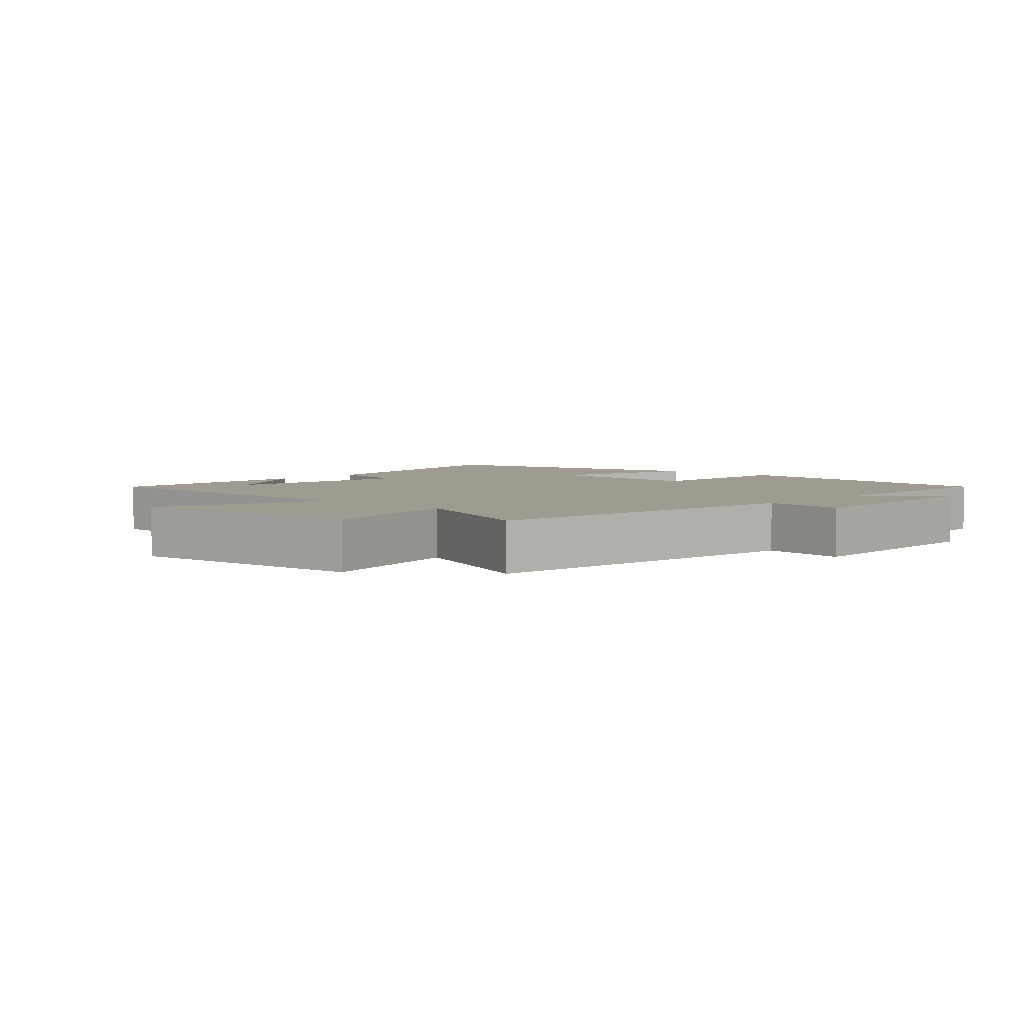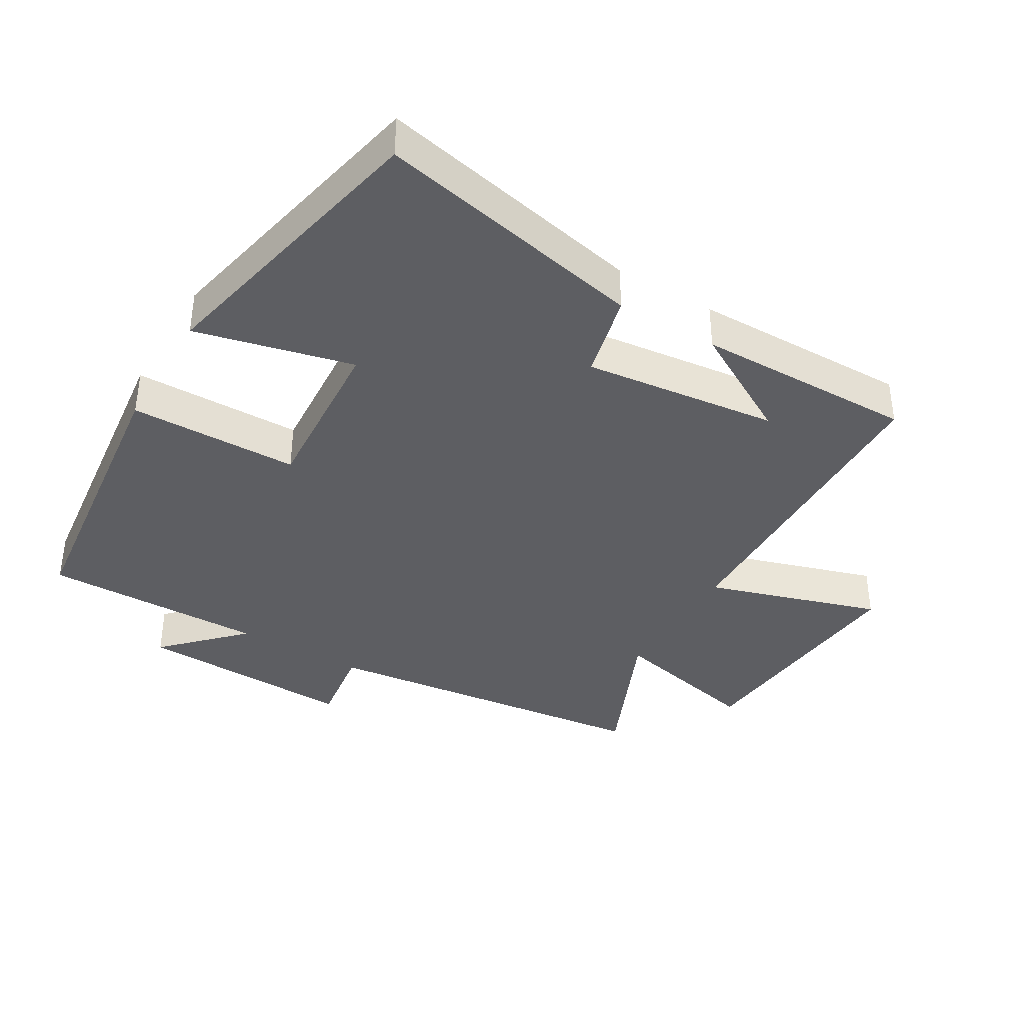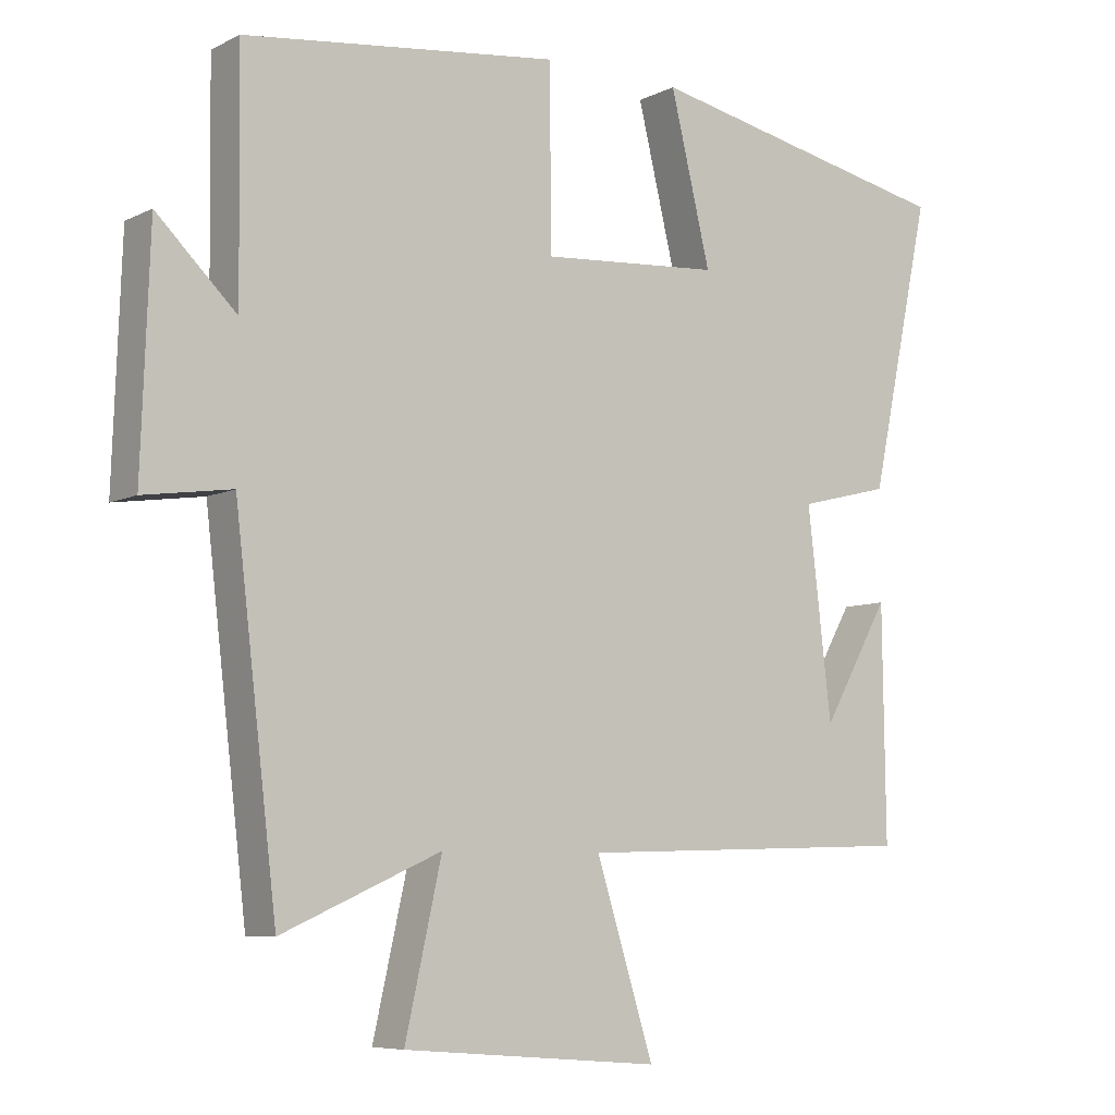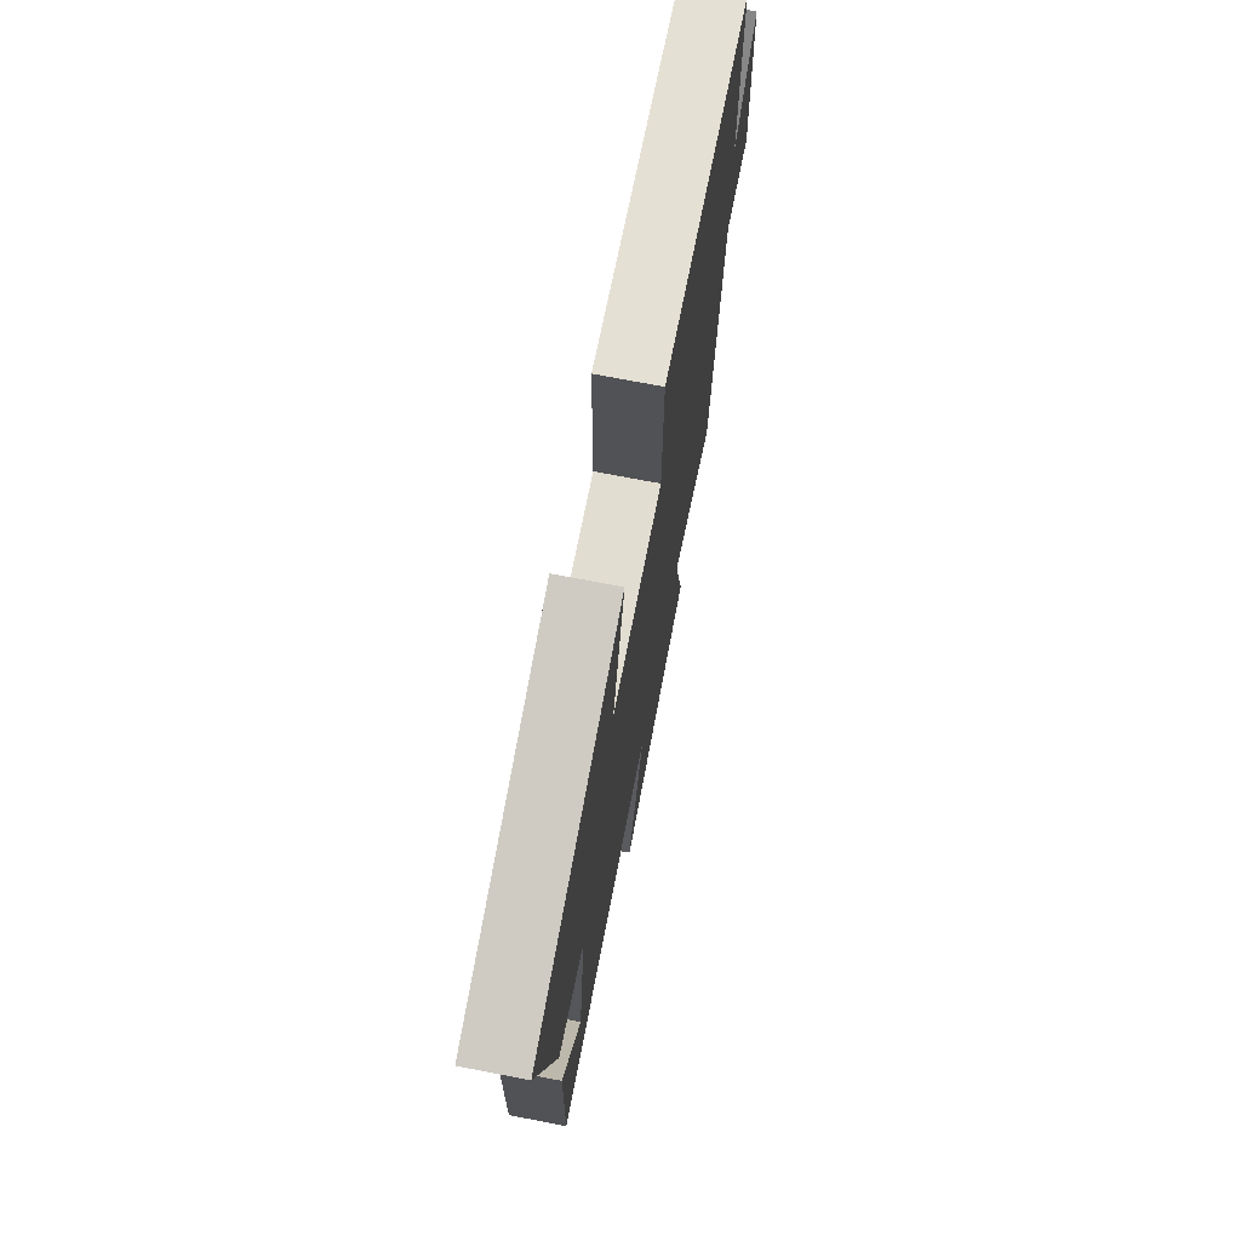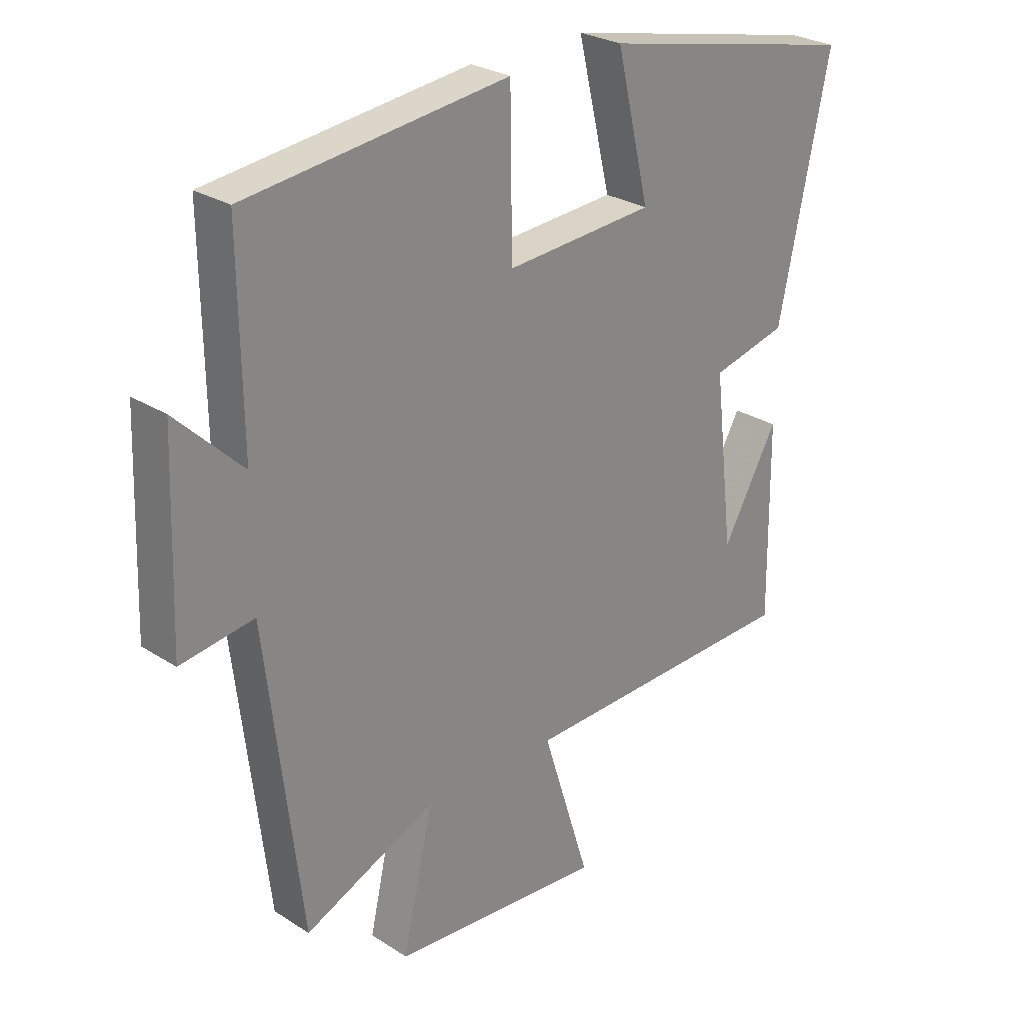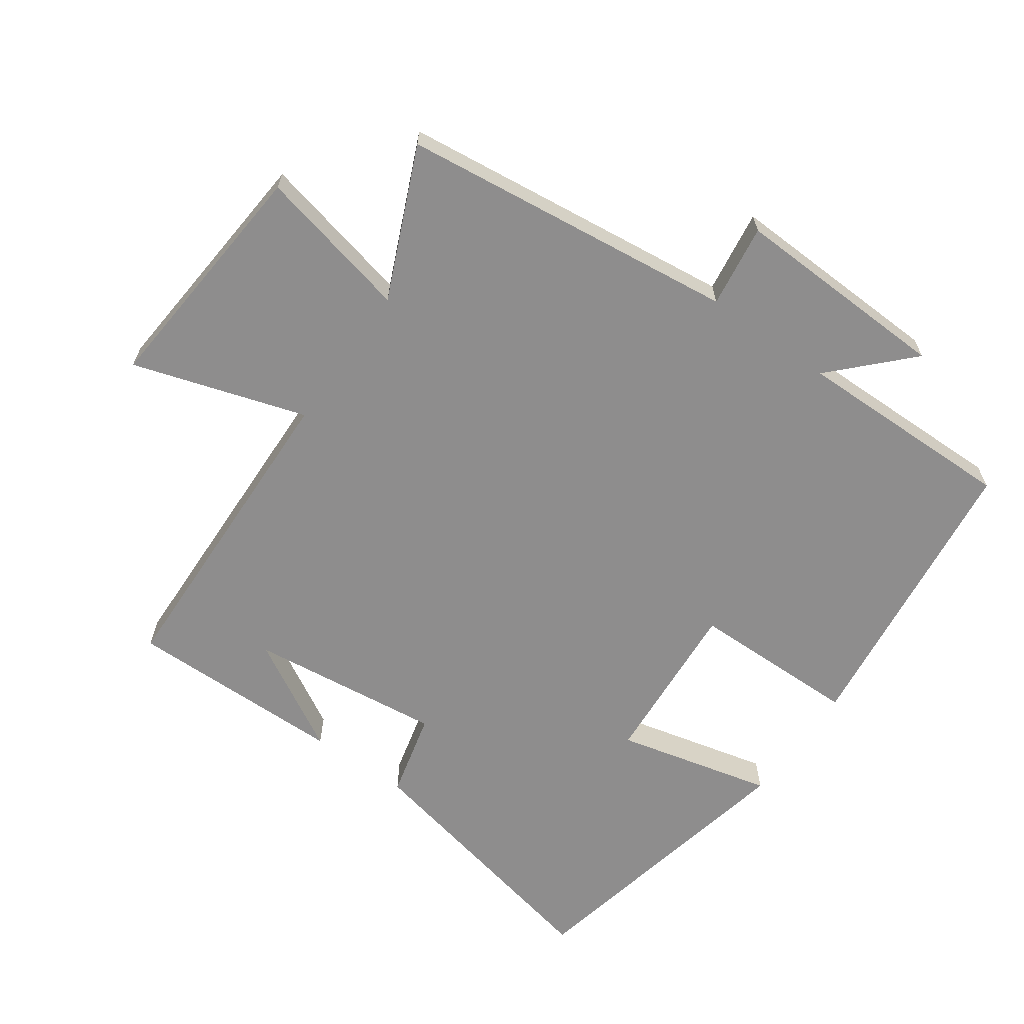
<metadata>
{"format":"obj","ext":"obj","renderer":"f3d","projection":"perspective","resolution":1024,"background":"white","views":[{"elev":4.2,"azim":-137.4,"up":"+Y"},{"elev":-38.3,"azim":59.3,"up":"+Y"},{"elev":-7.2,"azim":-36.1,"up":"+Z"},{"elev":72.6,"azim":100.9,"up":"+Z"},{"elev":26.9,"azim":-45.1,"up":"+Z"},{"elev":-64.7,"azim":-125.3,"up":"+Y"}]}
</metadata>
<code>
v 0.504 0.07 -0.486
v 0.018 0.07 -0.5
v 0.1 0.07 -0.761
v -0.266 0.07 -0.731
v -0.214 0.07 -0.5
v -0.44 0.07 -0.599
v -0.5 0.07 -0.091
v -0.625 0.07 -0.109
v -0.613 0.07 0.221
v -0.5 0.07 0.111
v -0.504 0.07 0.446
v -0.057 0.07 0.5
v -0.054 0.07 0.245
v 0.2 0.07 0.263
v 0.143 0.07 0.5
v 0.587 0.07 0.407
v 0.5 0.07 -0.001
v 0.371 0.07 -0.033
v 0.405 0.07 -0.325
v 0.5 0.07 -0.157
v 0.504 0 -0.486
v 0.018 0 -0.5
v 0.1 0 -0.761
v -0.266 0 -0.731
v -0.214 0 -0.5
v -0.44 0 -0.599
v -0.5 0 -0.091
v -0.625 0 -0.109
v -0.613 0 0.221
v -0.5 0 0.111
v -0.504 0 0.446
v -0.057 0 0.5
v -0.054 0 0.245
v 0.2 0 0.263
v 0.143 0 0.5
v 0.587 0 0.407
v 0.5 0 -0.001
v 0.371 0 -0.033
v 0.405 0 -0.325
v 0.5 0 -0.157
f 19 20 1
f 16 17 18
f 15 16 18
f 14 15 18
f 13 14 18 19
f 10 11 12 13
f 19 1 2
f 13 19 2
f 10 13 2
f 7 8 9 10
f 5 6 7 10
f 2 3 4 5
f 2 5 10
f 21 40 39
f 38 37 36
f 38 36 35
f 38 35 34
f 39 38 34 33
f 33 32 31 30
f 22 21 39
f 22 39 33
f 22 33 30
f 30 29 28 27
f 30 27 26 25
f 25 24 23 22
f 30 25 22
f 1 21 22 2
f 2 22 23 3
f 3 23 24 4
f 4 24 25 5
f 5 25 26 6
f 6 26 27 7
f 7 27 28 8
f 8 28 29 9
f 9 29 30 10
f 10 30 31 11
f 11 31 32 12
f 12 32 33 13
f 13 33 34 14
f 14 34 35 15
f 15 35 36 16
f 16 36 37 17
f 17 37 38 18
f 18 38 39 19
f 19 39 40 20
f 20 40 21 1

</code>
